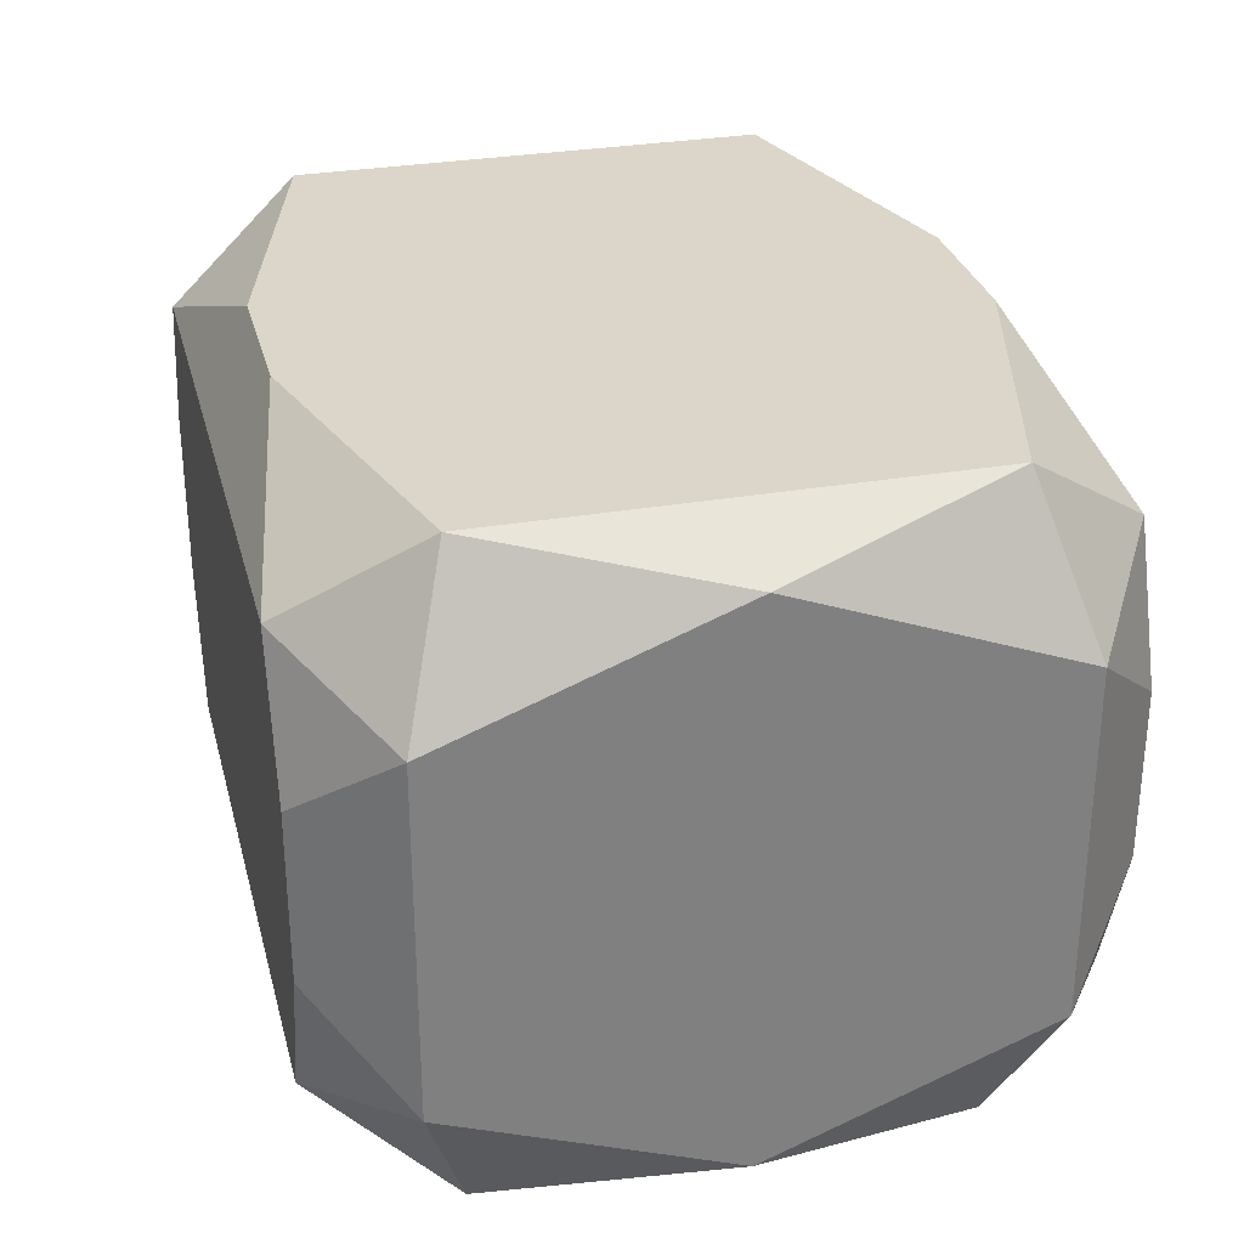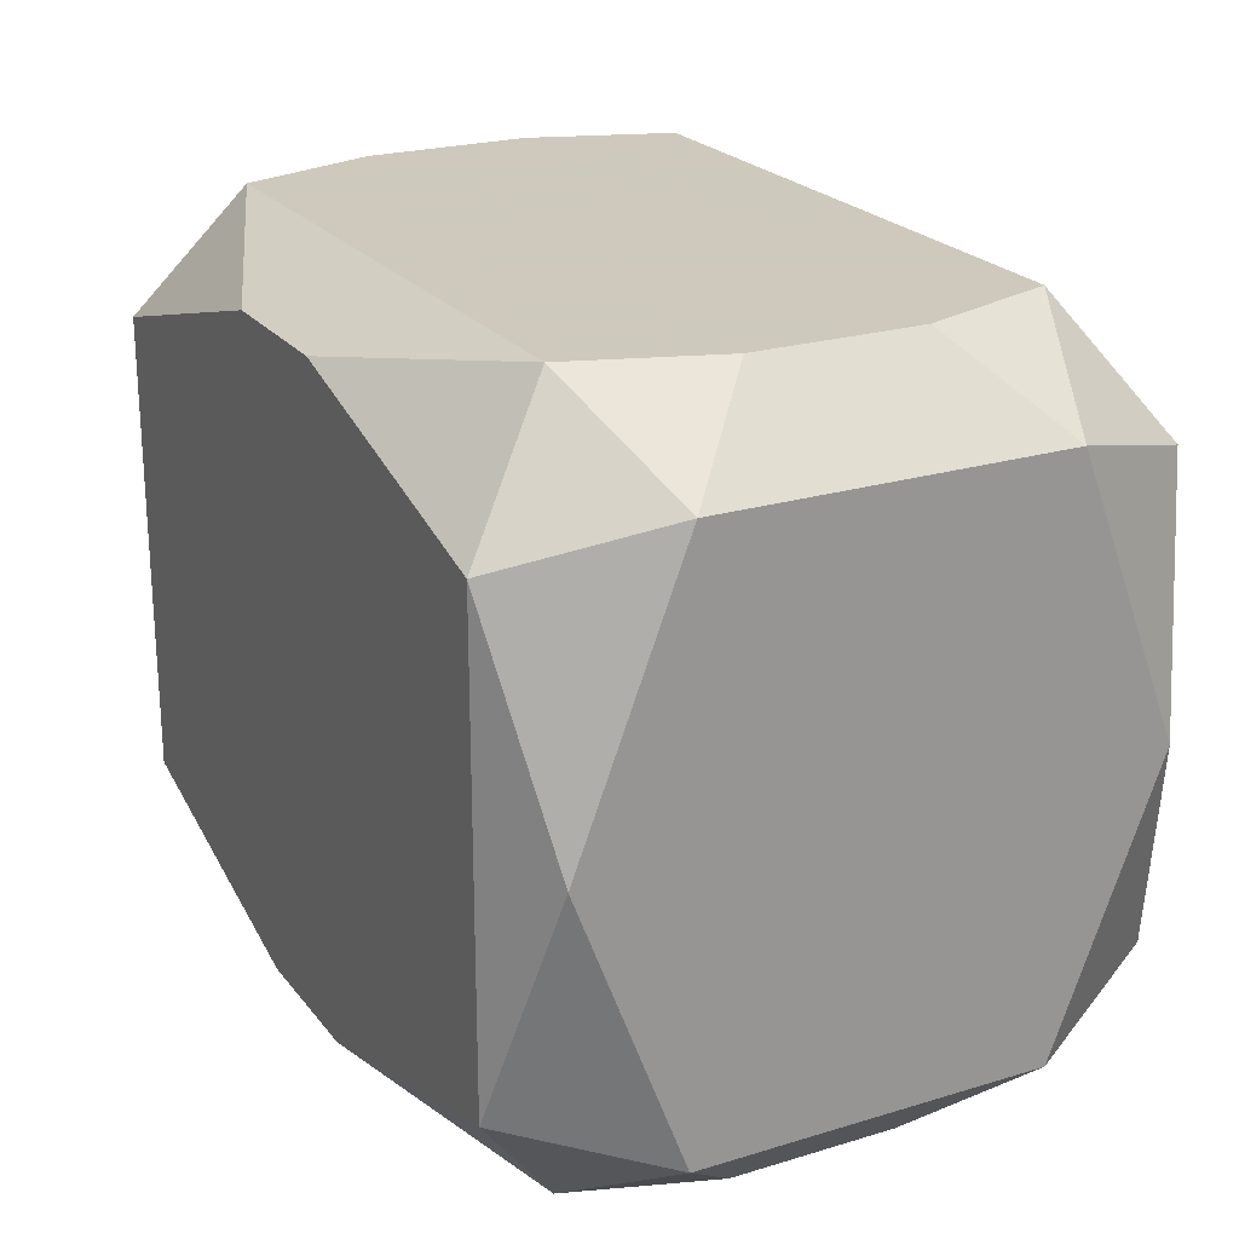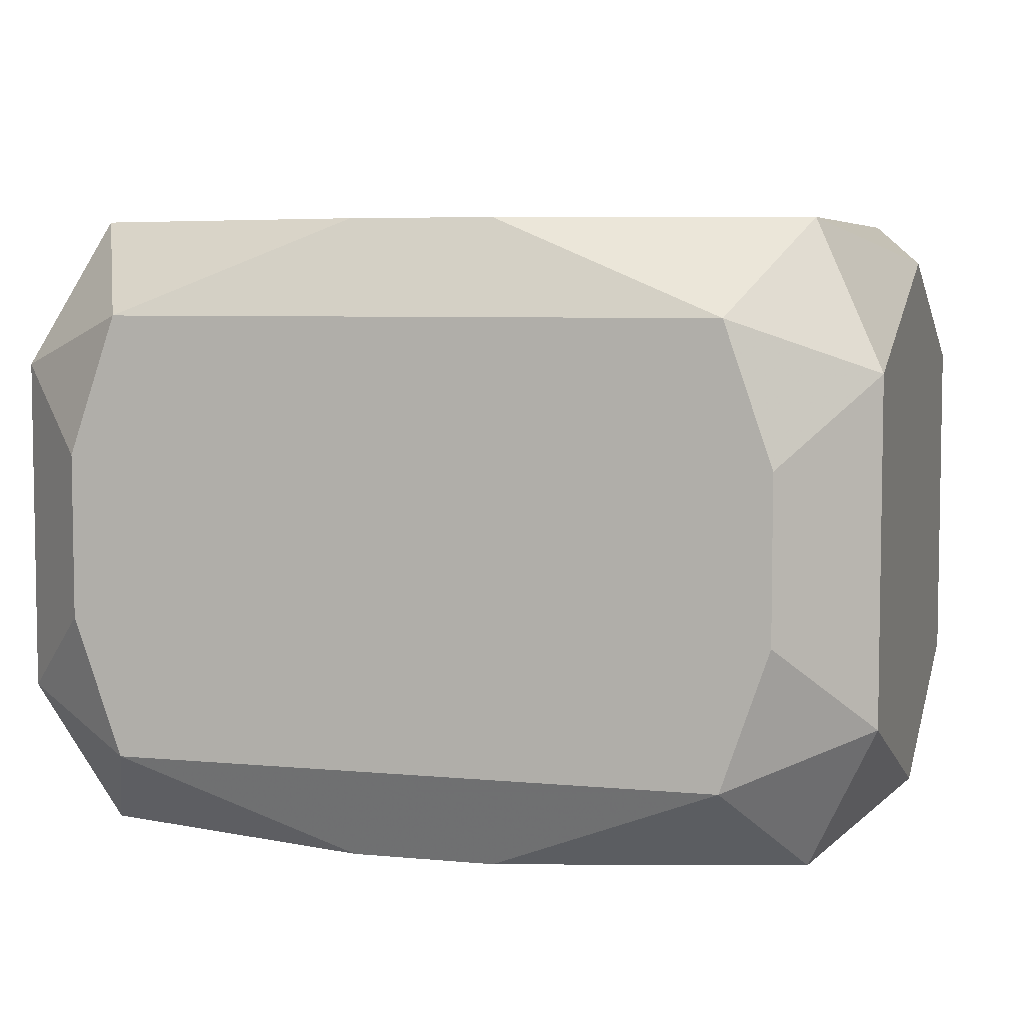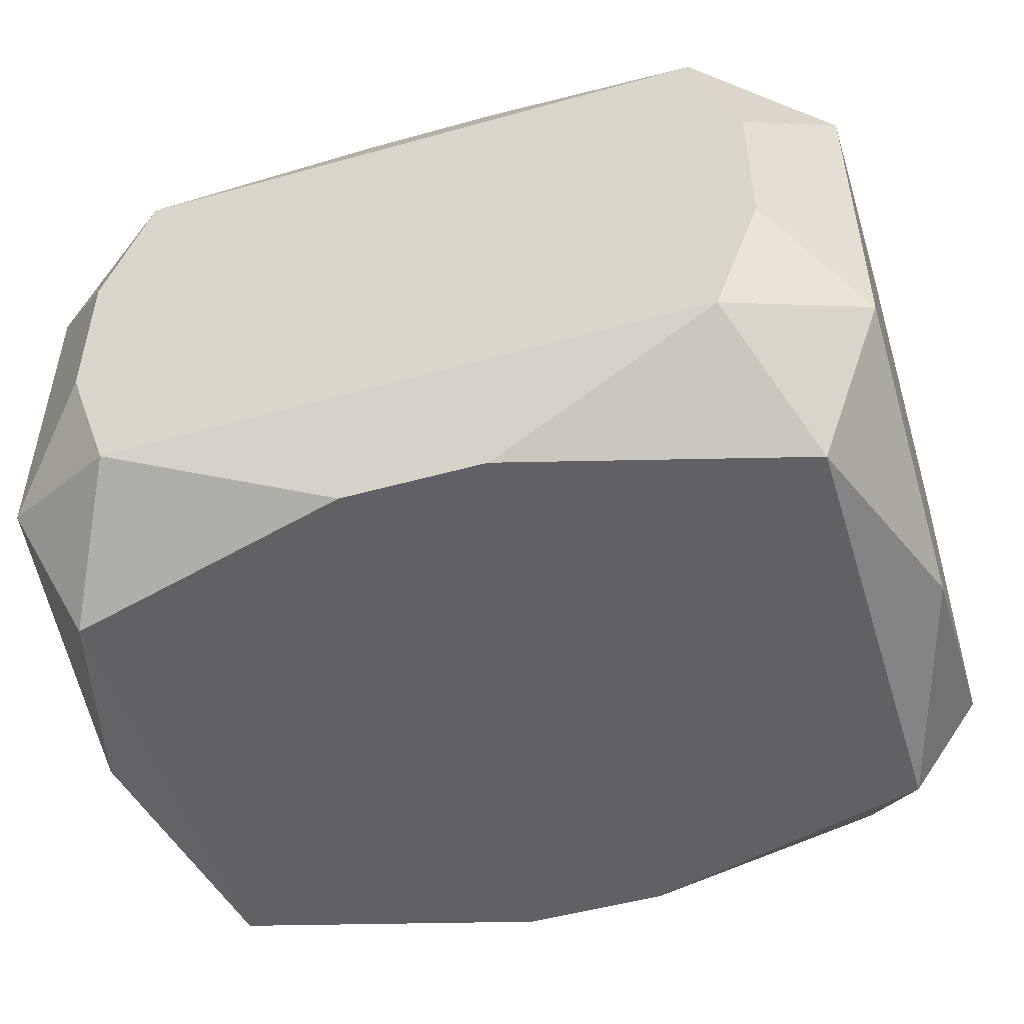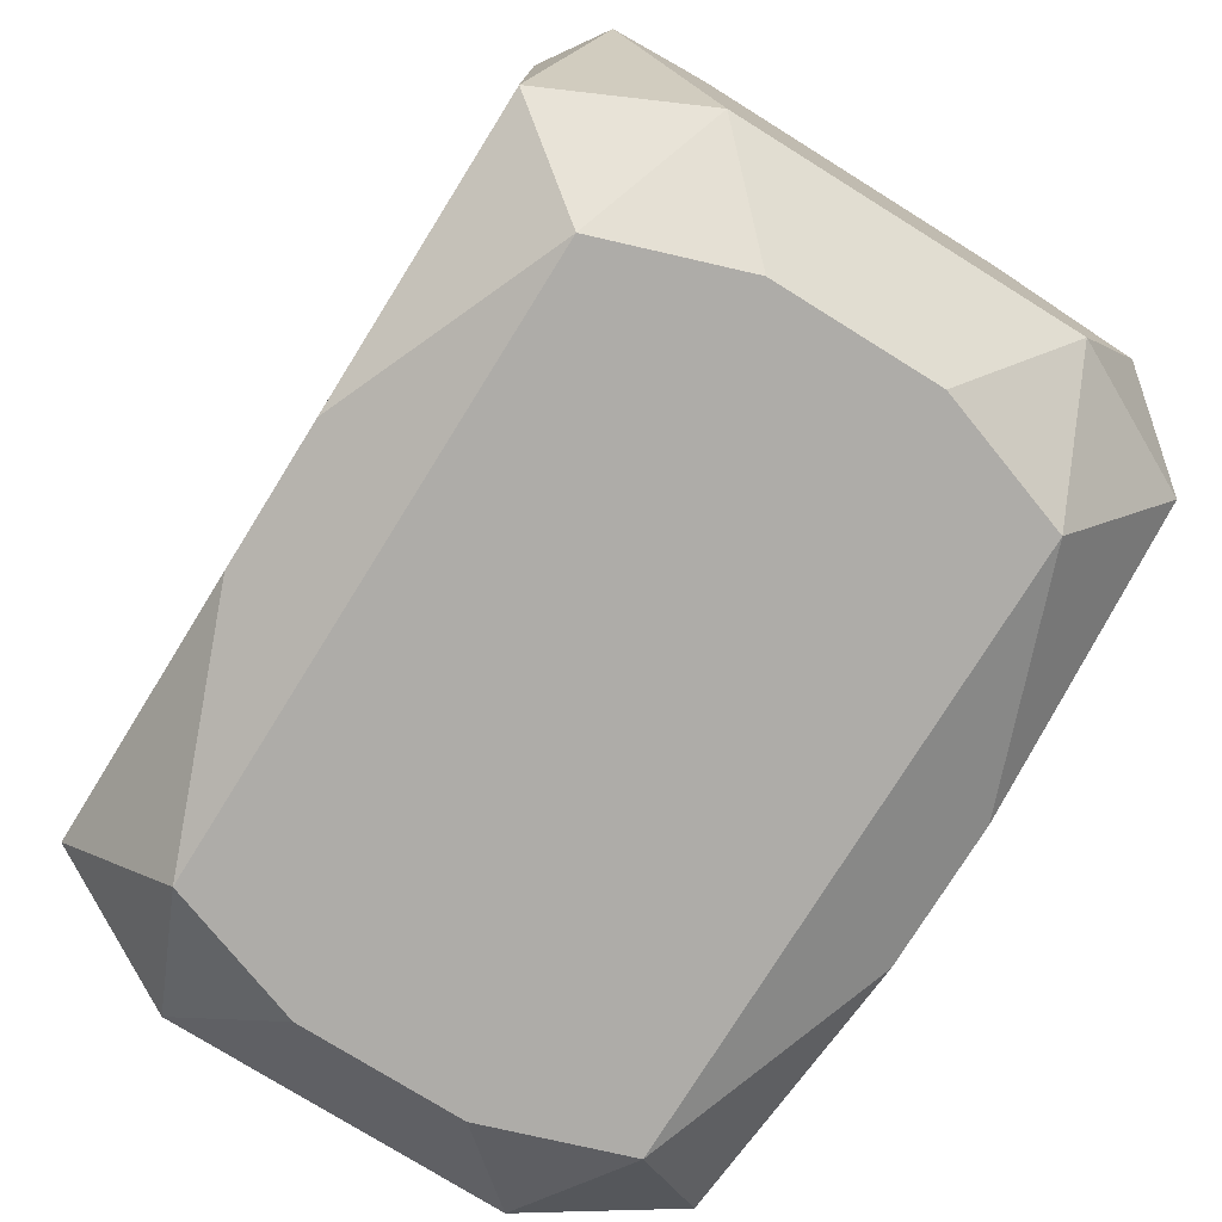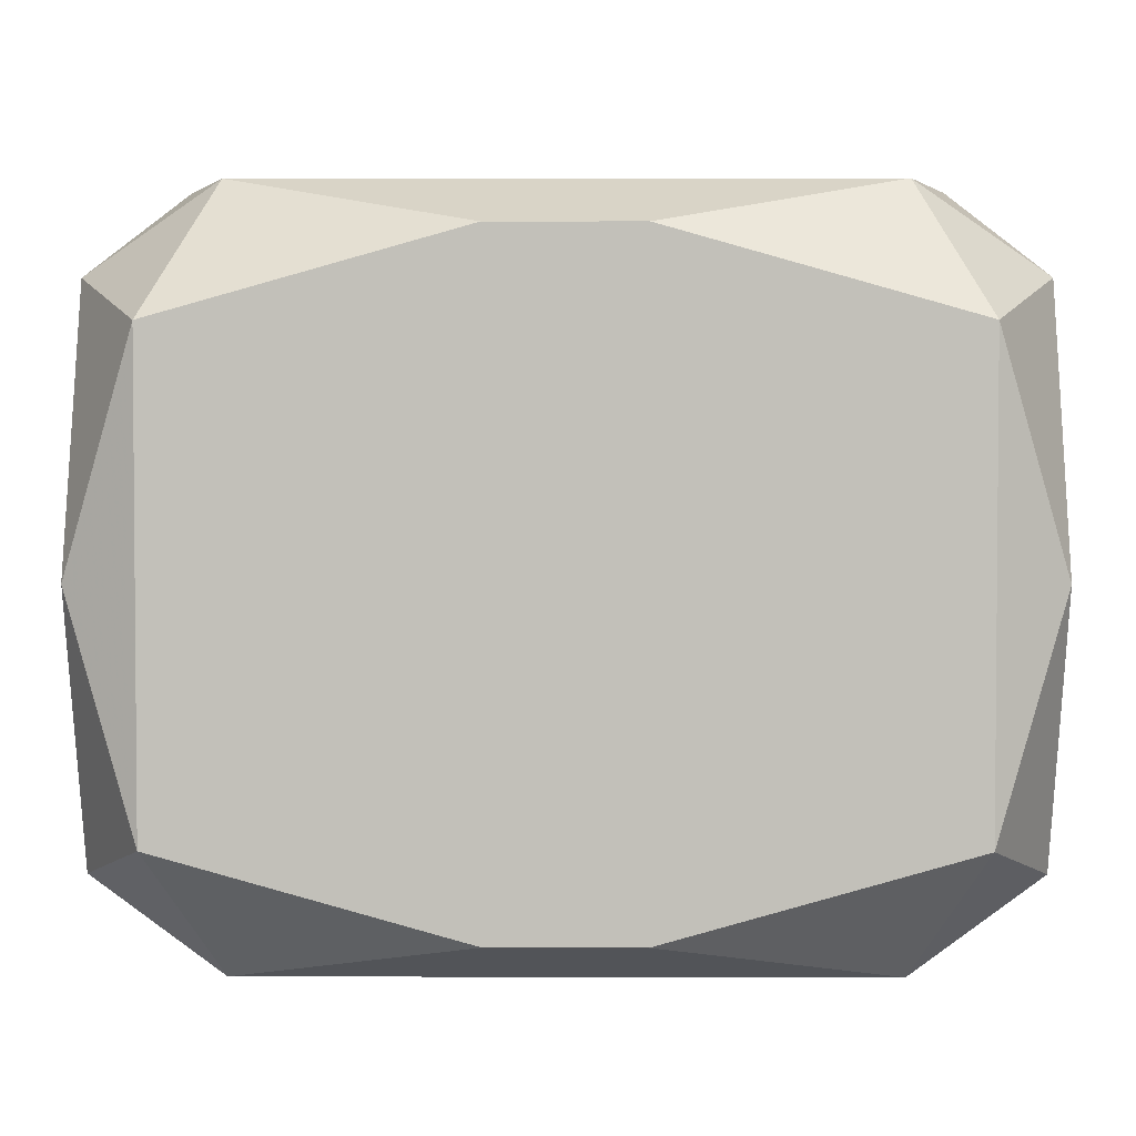
<metadata>
{"format":"obj","ext":"obj","renderer":"f3d","projection":"perspective","resolution":1024,"background":"white","views":[{"elev":30.1,"azim":75.8,"up":"+Z"},{"elev":22.6,"azim":62.4,"up":"+Y"},{"elev":5.8,"azim":16.4,"up":"+Z"},{"elev":-50.4,"azim":-163.0,"up":"+Z"},{"elev":-76.9,"azim":-121.9,"up":"+Y"},{"elev":3.0,"azim":0.4,"up":"+Y"}]}
</metadata>
<code>
v 0 0.0272 -0.01681
v 0 -0.006819 -0.024
v -0 -0.0272 0
v -0 -0.0272 0.01681
v 0.02688 0.0272 -0.006223
v 0.02688 0.0272 0.006223
v 0.02688 -0.0272 -0.006223
v 0.02688 -0.0272 0.006223
v 0.01039 0.0272 0.01681
v 0.01039 -0.0272 0.01681
v 0.02323 0.0272 0.01681
v 0.02323 0.0272 -0.01681
v 0.02323 -0.0272 0.01681
v 0.02323 -0.0272 -0.01681
v 0.007726 -0.0272 0
v -0.007232 -0.01207 -0.024
v 0.0281 -0.01737 0.024
v 0.0281 -0.01737 -0.024
v 0.0281 0.01737 0.024
v 0.0281 0.01737 -0.024
v 0.02429 -0.005557 0.024
v 0.02429 -0.005557 -0.024
v 0.005492 0.02372 0.024
v 0.005492 0.02372 -0.024
v 0.005492 -0.02372 0.024
v 0.005492 -0.02372 -0.024
v 0.03359 0 0.02076
v 0.03359 -0 -0.02076
v 0.03359 -0 0.009541
v 0.03359 0.02076 0.01283
v 0.03359 0.02076 -0.01283
v 0.03359 0.01012 -0.01689
v 0.03359 0.01012 0.01689
v 0.03359 -0.01012 -0.01689
v 0.03359 -0.01012 0.01689
v 0.03359 -0.02076 0
v 0.03359 -0.02076 0.01283
v 0.03359 -0.02076 -0.01283
v 0.03359 -0.009283 -0.005737
v -0.01368 0.0272 -0.008194
v -0.01368 -0.0272 -0.008194
v -0.03359 0 -0
v -0.03359 0 0.02076
v -0.03359 -0 -0.02076
v -0.03359 0.02076 0.01283
v -0.03359 0.02076 -0.01283
v -0.03359 0.01012 0.01689
v -0.03359 -0.01012 0.01689
v -0.03359 -0.02076 0.01283
v -0.03359 -0.02076 -0.01283
v -0.005492 0.02372 0.024
v -0.005492 0.02372 -0.024
v -0.005492 -0.02372 0.024
v -0.005492 -0.02372 -0.024
v -0.02429 0.005557 0.024
v -0.02429 0.005557 -0.024
v -0.0281 -0.01737 0.024
v -0.0281 -0.01737 -0.024
v -0.0281 0.01737 0.024
v -0.0281 0.01737 -0.024
v 0.007232 0.01207 -0.024
v -0.02323 0.0272 0.01681
v -0.02323 0.0272 -0.01681
v -0.02323 -0.0272 0.01681
v -0.02323 -0.0272 -0.01681
v -0.01039 -0.0272 -0.01681
v -0.02688 0.0272 -0.006223
v -0.02688 0.0272 0.006223
v -0.02688 -0.0272 -0.006223
v -0.02688 -0.0272 0.006223
v 0.01484 0.0205 0.024
v 0.01484 -0.009169 0.024
v 0.01484 0.009169 0.024
v 0.01484 0.009169 -0.024
v 0.01484 -0.0205 0.024
v 0.01484 -0.0205 -0.024
f 73 51 72
f 72 51 55
f 55 57 72
f 47 45 42
f 31 20 12
f 12 5 31
f 21 73 72
f 19 73 21
f 42 50 49
f 49 47 42
f 32 20 31
f 32 28 20
f 34 28 32
f 58 50 44
f 44 60 58
f 44 50 42
f 42 45 44
f 72 57 75
f 57 25 75
f 75 21 72
f 53 25 57
f 65 50 58
f 45 62 68
f 57 55 59
f 59 62 45
f 45 47 59
f 59 55 51
f 51 62 59
f 19 27 33
f 19 11 23
f 30 11 19
f 19 33 30
f 31 5 30
f 30 29 31
f 27 29 30
f 24 12 20
f 20 61 24
f 5 12 6
f 6 30 5
f 11 30 6
f 47 49 43
f 57 59 43
f 43 59 47
f 2 16 56
f 56 61 2
f 56 16 58
f 58 60 56
f 56 24 61
f 60 44 46
f 63 60 46
f 46 44 45
f 45 68 46
f 21 75 17
f 17 27 19
f 19 21 17
f 13 37 17
f 17 25 13
f 17 75 25
f 25 53 64
f 64 53 57
f 64 49 70
f 57 49 64
f 50 65 69
f 70 49 69
f 69 49 50
f 69 64 70
f 3 64 69
f 58 16 54
f 54 65 58
f 63 68 40
f 9 68 62
f 9 40 68
f 9 62 51
f 12 40 9
f 51 23 9
f 9 23 11
f 11 6 9
f 9 6 12
f 71 73 19
f 19 23 71
f 51 73 71
f 71 23 51
f 12 24 1
f 63 40 1
f 1 40 12
f 31 29 39
f 39 32 31
f 34 32 39
f 39 38 34
f 48 49 57
f 57 43 48
f 34 38 18
f 18 28 34
f 20 28 18
f 18 22 20
f 74 61 20
f 20 22 74
f 67 68 63
f 63 46 67
f 67 46 68
f 13 25 4
f 25 64 4
f 15 7 13
f 3 69 15
f 15 64 3
f 15 4 64
f 8 37 13
f 13 7 8
f 41 69 65
f 7 15 41
f 41 15 69
f 26 54 76
f 76 18 26
f 76 16 2
f 76 54 16
f 22 18 76
f 76 74 22
f 2 61 76
f 61 74 76
f 65 54 66
f 66 41 65
f 7 41 66
f 14 54 26
f 26 18 14
f 14 66 54
f 7 66 14
f 38 7 14
f 14 18 38
f 63 1 52
f 52 1 24
f 52 60 63
f 52 56 60
f 24 56 52
f 35 39 29
f 35 29 27
f 27 17 35
f 35 17 37
f 38 39 36
f 36 7 38
f 36 35 37
f 39 35 36
f 37 8 36
f 36 8 7
f 10 15 13
f 4 15 10

</code>
